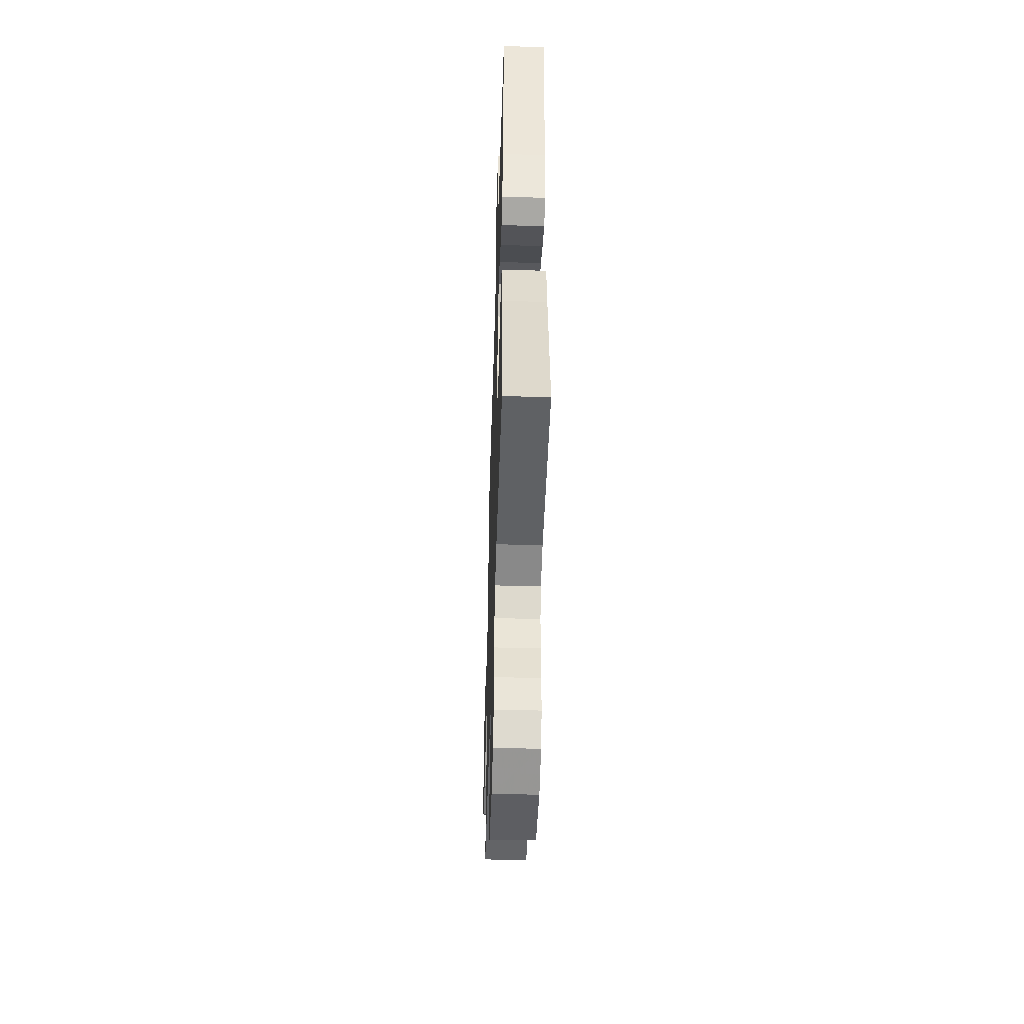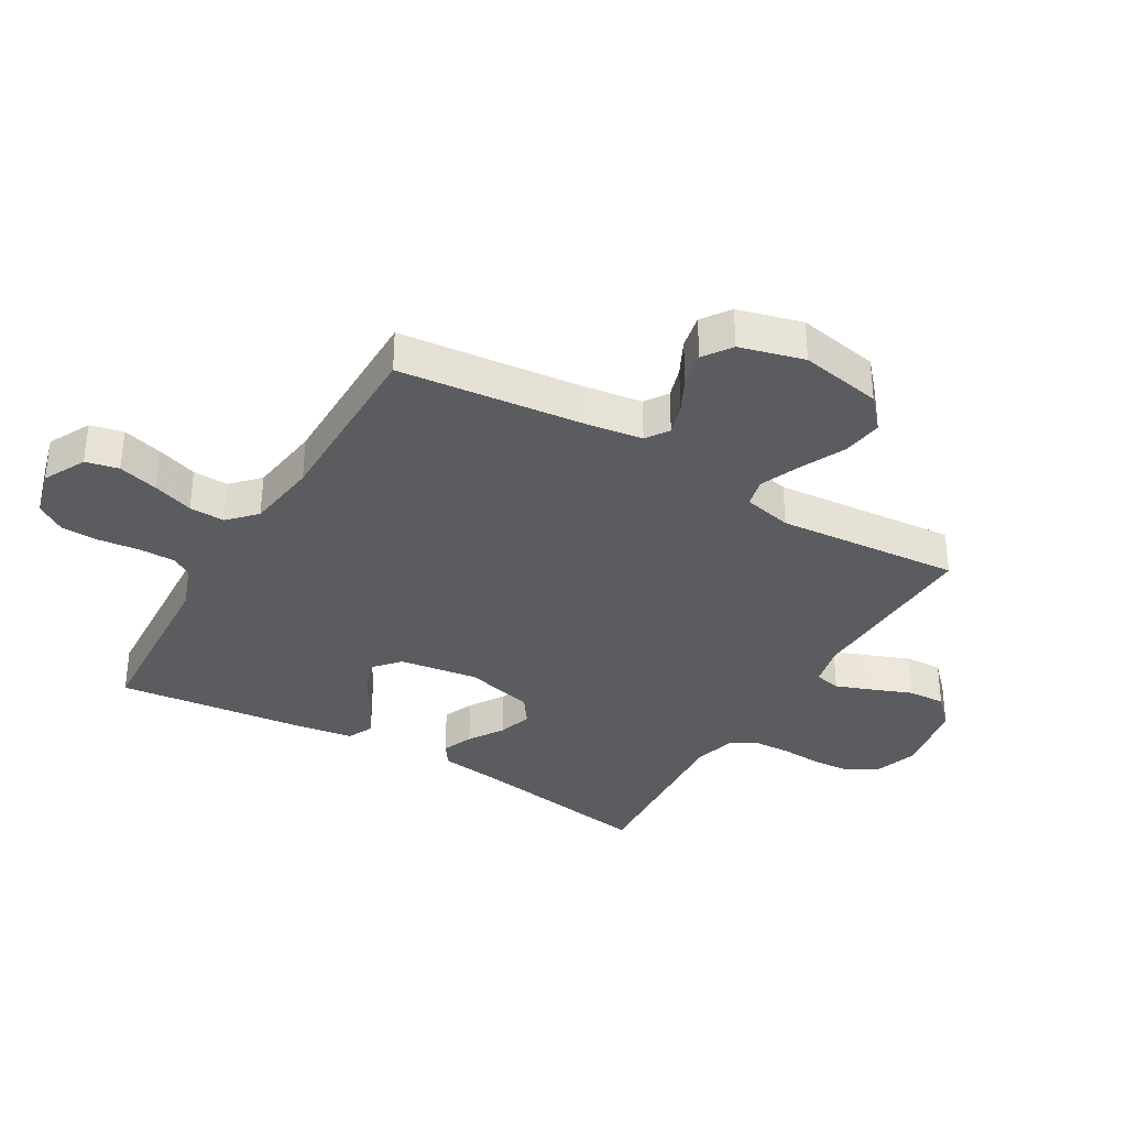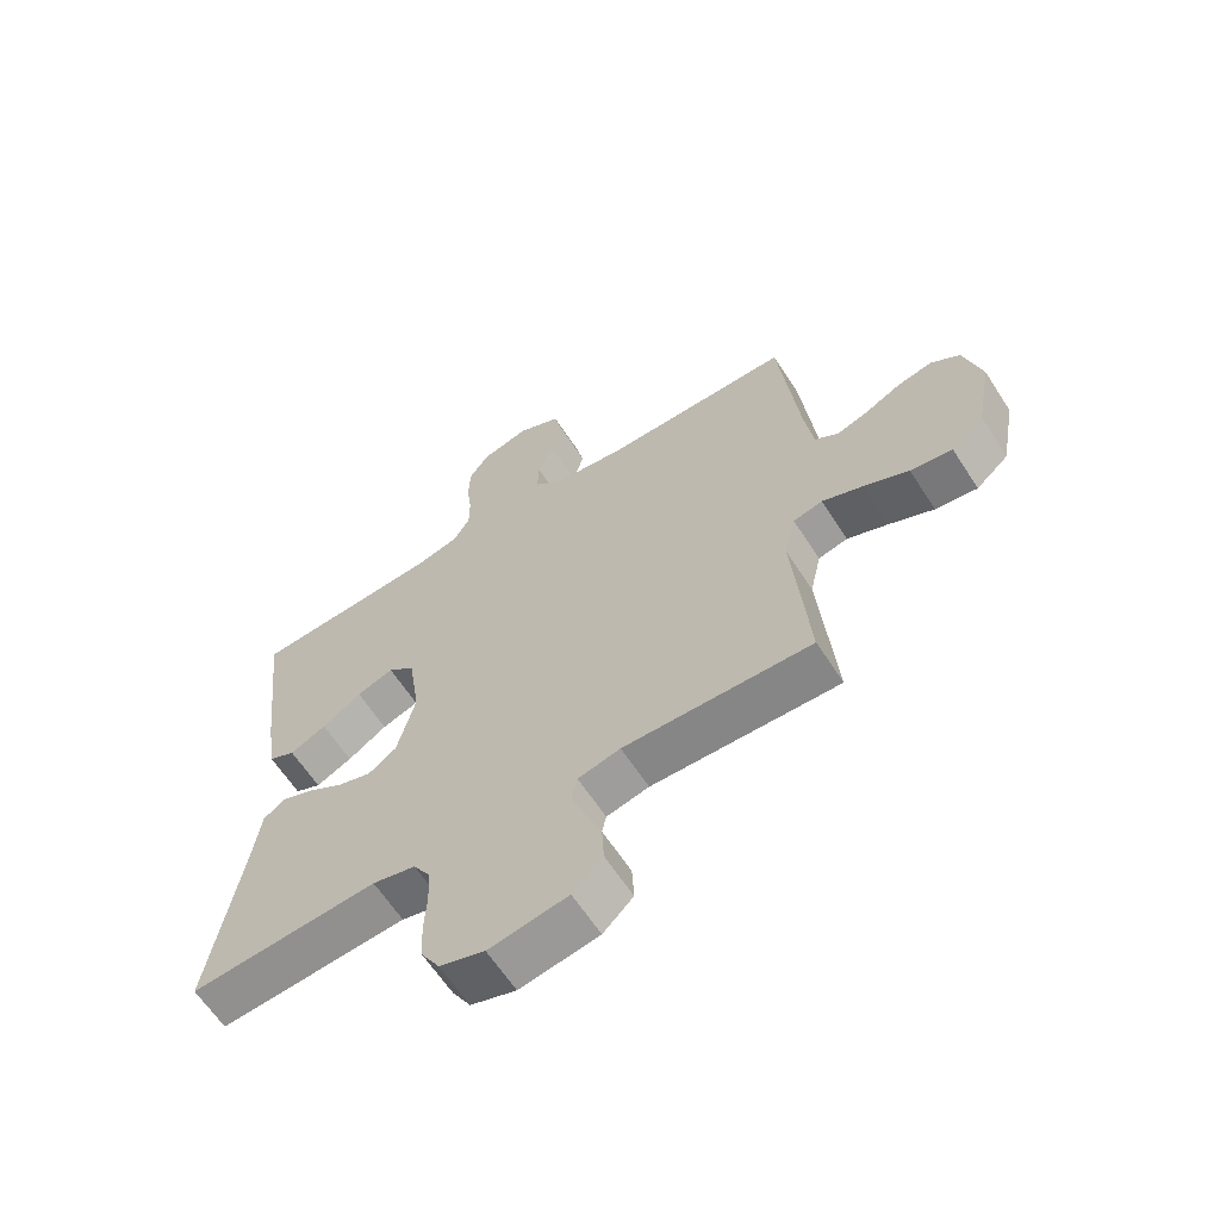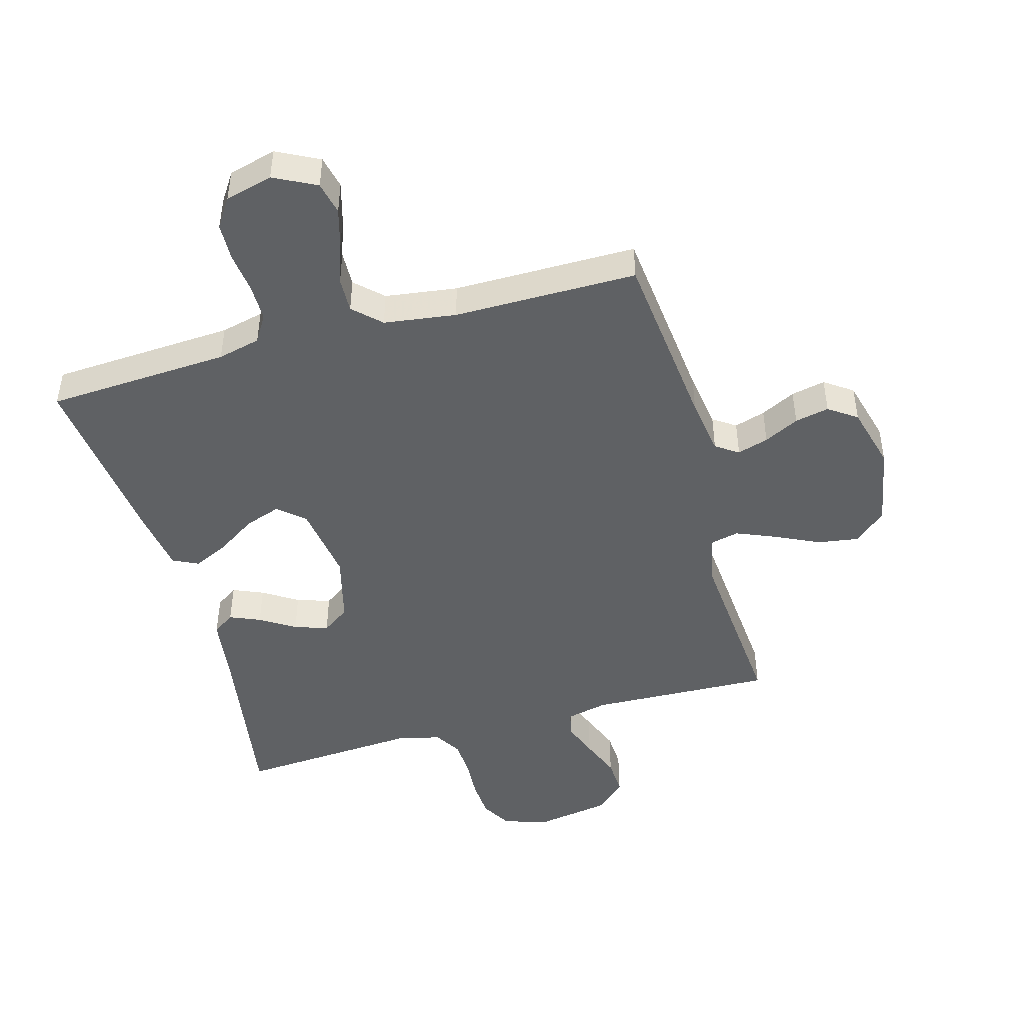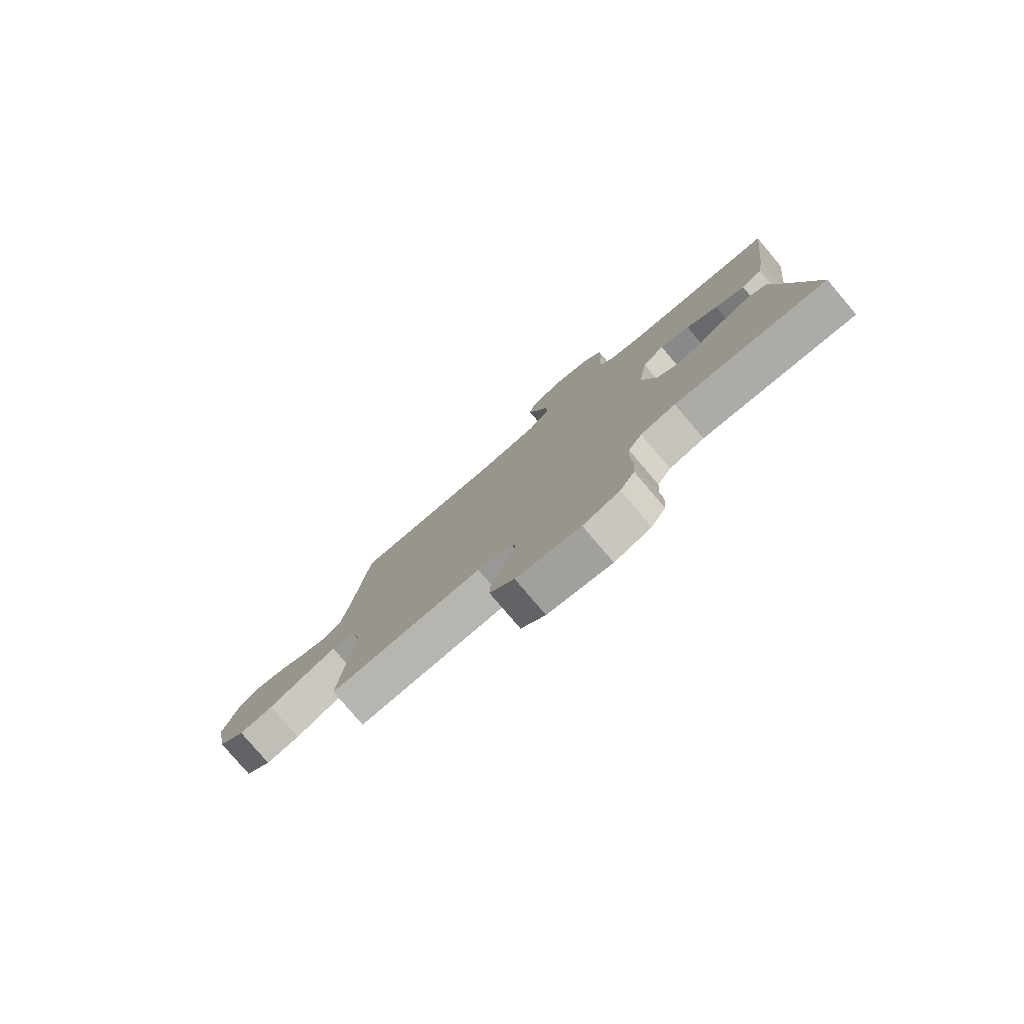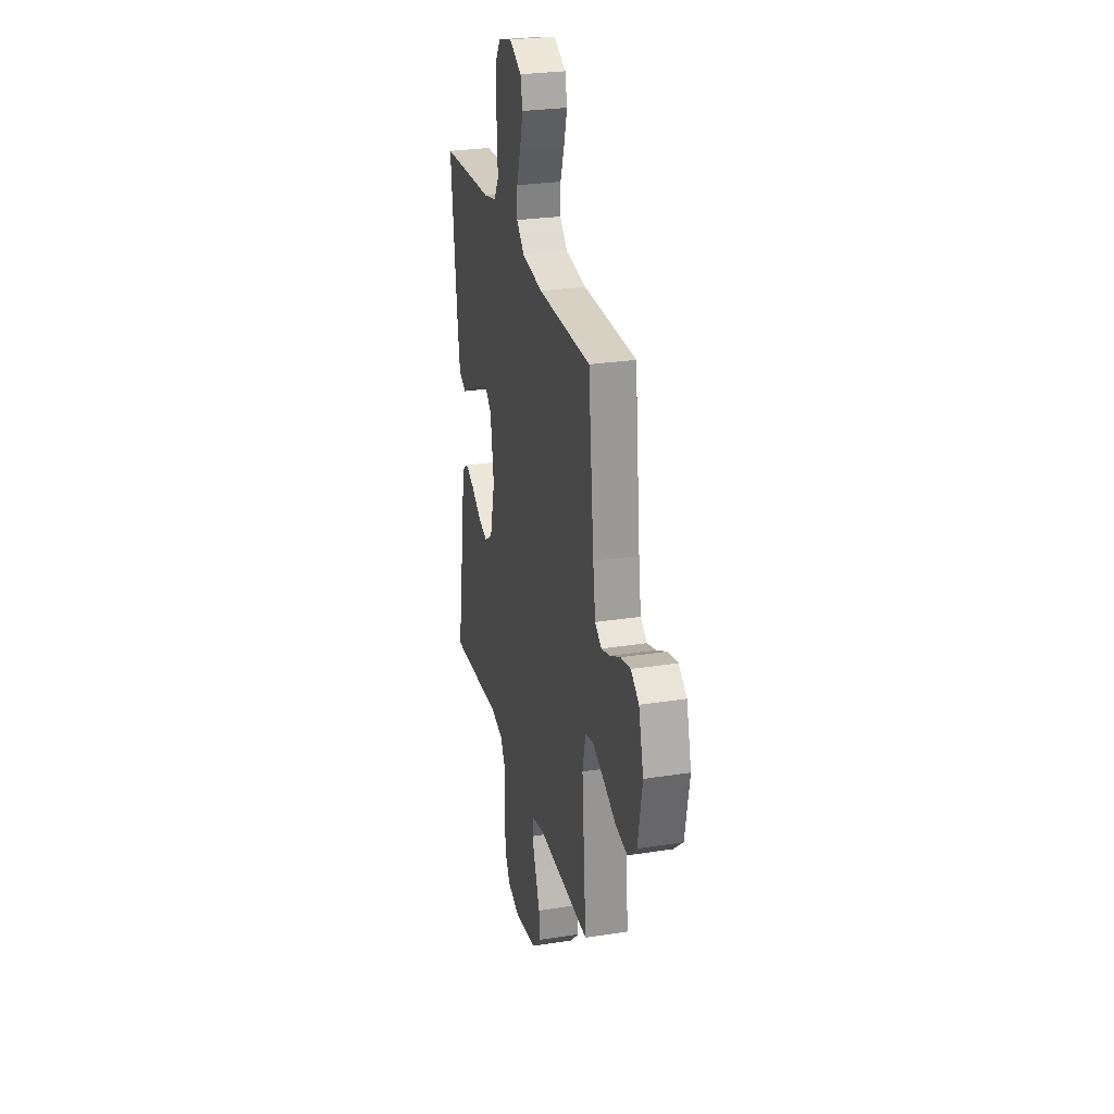
<metadata>
{"format":"obj","ext":"obj","renderer":"f3d","projection":"perspective","resolution":1024,"background":"white","views":[{"elev":-49.3,"azim":-91.8,"up":"+Z"},{"elev":-34.7,"azim":59.5,"up":"+Y"},{"elev":-63.2,"azim":32.9,"up":"+Z"},{"elev":-46.4,"azim":15.5,"up":"+Y"},{"elev":-79.6,"azim":-139.6,"up":"+Z"},{"elev":27.3,"azim":76.4,"up":"+Z"}]}
</metadata>
<code>
v -0.5 0.07 -0.5
v -0.452 0.07 -0.2
v -0.438 0.07 -0.096
v -0.402 0.07 -0.071
v -0.352 0.07 -0.092
v -0.295 0.07 -0.128
v -0.24 0.07 -0.146
v -0.195 0.07 -0.114
v -0.166 0.07 0
v -0.185 0.07 0.129
v -0.228 0.07 0.166
v -0.287 0.07 0.145
v -0.35 0.07 0.103
v -0.408 0.07 0.075
v -0.45 0.07 0.095
v -0.466 0.07 0.2
v -0.5 0.07 0.5
v -0.2 0.07 0.518
v -0.13 0.07 0.535
v -0.103 0.07 0.579
v -0.103 0.07 0.639
v -0.111 0.07 0.706
v -0.109 0.07 0.768
v -0.078 0.07 0.815
v 0 0.07 0.836
v 0.069 0.07 0.801
v 0.081 0.07 0.747
v 0.063 0.07 0.682
v 0.04 0.07 0.615
v 0.038 0.07 0.557
v 0.082 0.07 0.515
v 0.2 0.07 0.499
v 0.5 0.07 0.5
v 0.532 0.07 0.2
v 0.546 0.07 0.105
v 0.583 0.07 0.08
v 0.634 0.07 0.096
v 0.691 0.07 0.125
v 0.747 0.07 0.137
v 0.793 0.07 0.105
v 0.821 0.07 0
v 0.796 0.07 -0.134
v 0.744 0.07 -0.18
v 0.677 0.07 -0.17
v 0.605 0.07 -0.136
v 0.54 0.07 -0.109
v 0.493 0.07 -0.12
v 0.475 0.07 -0.2
v 0.5 0.07 -0.5
v 0.2 0.07 -0.49
v 0.132 0.07 -0.506
v 0.123 0.07 -0.549
v 0.145 0.07 -0.608
v 0.171 0.07 -0.674
v 0.174 0.07 -0.735
v 0.126 0.07 -0.782
v 0 0.07 -0.804
v -0.072 0.07 -0.78
v -0.101 0.07 -0.731
v -0.105 0.07 -0.668
v -0.101 0.07 -0.601
v -0.104 0.07 -0.54
v -0.131 0.07 -0.496
v -0.2 0.07 -0.479
v -0.5 0 -0.5
v -0.452 0 -0.2
v -0.438 0 -0.096
v -0.402 0 -0.071
v -0.352 0 -0.092
v -0.295 0 -0.128
v -0.24 0 -0.146
v -0.195 0 -0.114
v -0.166 0 0
v -0.185 0 0.129
v -0.228 0 0.166
v -0.287 0 0.145
v -0.35 0 0.103
v -0.408 0 0.075
v -0.45 0 0.095
v -0.466 0 0.2
v -0.5 0 0.5
v -0.2 0 0.518
v -0.13 0 0.535
v -0.103 0 0.579
v -0.103 0 0.639
v -0.111 0 0.706
v -0.109 0 0.768
v -0.078 0 0.815
v 0 0 0.836
v 0.069 0 0.801
v 0.081 0 0.747
v 0.063 0 0.682
v 0.04 0 0.615
v 0.038 0 0.557
v 0.082 0 0.515
v 0.2 0 0.499
v 0.5 0 0.5
v 0.532 0 0.2
v 0.546 0 0.105
v 0.583 0 0.08
v 0.634 0 0.096
v 0.691 0 0.125
v 0.747 0 0.137
v 0.793 0 0.105
v 0.821 0 0
v 0.796 0 -0.134
v 0.744 0 -0.18
v 0.677 0 -0.17
v 0.605 0 -0.136
v 0.54 0 -0.109
v 0.493 0 -0.12
v 0.475 0 -0.2
v 0.5 0 -0.5
v 0.2 0 -0.49
v 0.132 0 -0.506
v 0.123 0 -0.549
v 0.145 0 -0.608
v 0.171 0 -0.674
v 0.174 0 -0.735
v 0.126 0 -0.782
v 0 0 -0.804
v -0.072 0 -0.78
v -0.101 0 -0.731
v -0.105 0 -0.668
v -0.101 0 -0.601
v -0.104 0 -0.54
v -0.131 0 -0.496
v -0.2 0 -0.479
f 58 59 60 61
f 58 61 62
f 57 58 62
f 56 57 62
f 53 54 55 56
f 52 53 56 62
f 51 52 62 63
f 48 49 50
f 47 48 50 51
f 42 43 44 45
f 42 45 46
f 41 42 46
f 40 41 46 47
f 37 38 39 40
f 36 37 40 47
f 32 33 34
f 31 32 34 35
f 26 27 28 29
f 24 25 26 29
f 24 29 30
f 21 22 23 24
f 20 21 24 30
f 19 20 30 31
f 15 16 17 18
f 12 13 14 15
f 11 12 15 18
f 10 11 18 19
f 3 4 5 6
f 2 3 6 7
f 64 1 2 7
f 63 64 7 8
f 51 63 8 9
f 35 36 47 51
f 19 31 35 51
f 9 10 19 51
f 125 124 123 122
f 126 125 122
f 126 122 121
f 126 121 120
f 120 119 118 117
f 126 120 117 116
f 127 126 116 115
f 114 113 112
f 115 114 112 111
f 109 108 107 106
f 110 109 106
f 110 106 105
f 111 110 105 104
f 104 103 102 101
f 111 104 101 100
f 98 97 96
f 99 98 96 95
f 93 92 91 90
f 93 90 89 88
f 94 93 88
f 88 87 86 85
f 94 88 85 84
f 95 94 84 83
f 82 81 80 79
f 79 78 77 76
f 82 79 76 75
f 83 82 75 74
f 70 69 68 67
f 71 70 67 66
f 71 66 65 128
f 72 71 128 127
f 73 72 127 115
f 115 111 100 99
f 115 99 95 83
f 115 83 74 73
f 1 65 66 2
f 2 66 67 3
f 3 67 68 4
f 4 68 69 5
f 5 69 70 6
f 6 70 71 7
f 7 71 72 8
f 8 72 73 9
f 9 73 74 10
f 10 74 75 11
f 11 75 76 12
f 12 76 77 13
f 13 77 78 14
f 14 78 79 15
f 15 79 80 16
f 16 80 81 17
f 17 81 82 18
f 18 82 83 19
f 19 83 84 20
f 20 84 85 21
f 21 85 86 22
f 22 86 87 23
f 23 87 88 24
f 24 88 89 25
f 25 89 90 26
f 26 90 91 27
f 27 91 92 28
f 28 92 93 29
f 29 93 94 30
f 30 94 95 31
f 31 95 96 32
f 32 96 97 33
f 33 97 98 34
f 34 98 99 35
f 35 99 100 36
f 36 100 101 37
f 37 101 102 38
f 38 102 103 39
f 39 103 104 40
f 40 104 105 41
f 41 105 106 42
f 42 106 107 43
f 43 107 108 44
f 44 108 109 45
f 45 109 110 46
f 46 110 111 47
f 47 111 112 48
f 48 112 113 49
f 49 113 114 50
f 50 114 115 51
f 51 115 116 52
f 52 116 117 53
f 53 117 118 54
f 54 118 119 55
f 55 119 120 56
f 56 120 121 57
f 57 121 122 58
f 58 122 123 59
f 59 123 124 60
f 60 124 125 61
f 61 125 126 62
f 62 126 127 63
f 63 127 128 64
f 64 128 65 1

</code>
